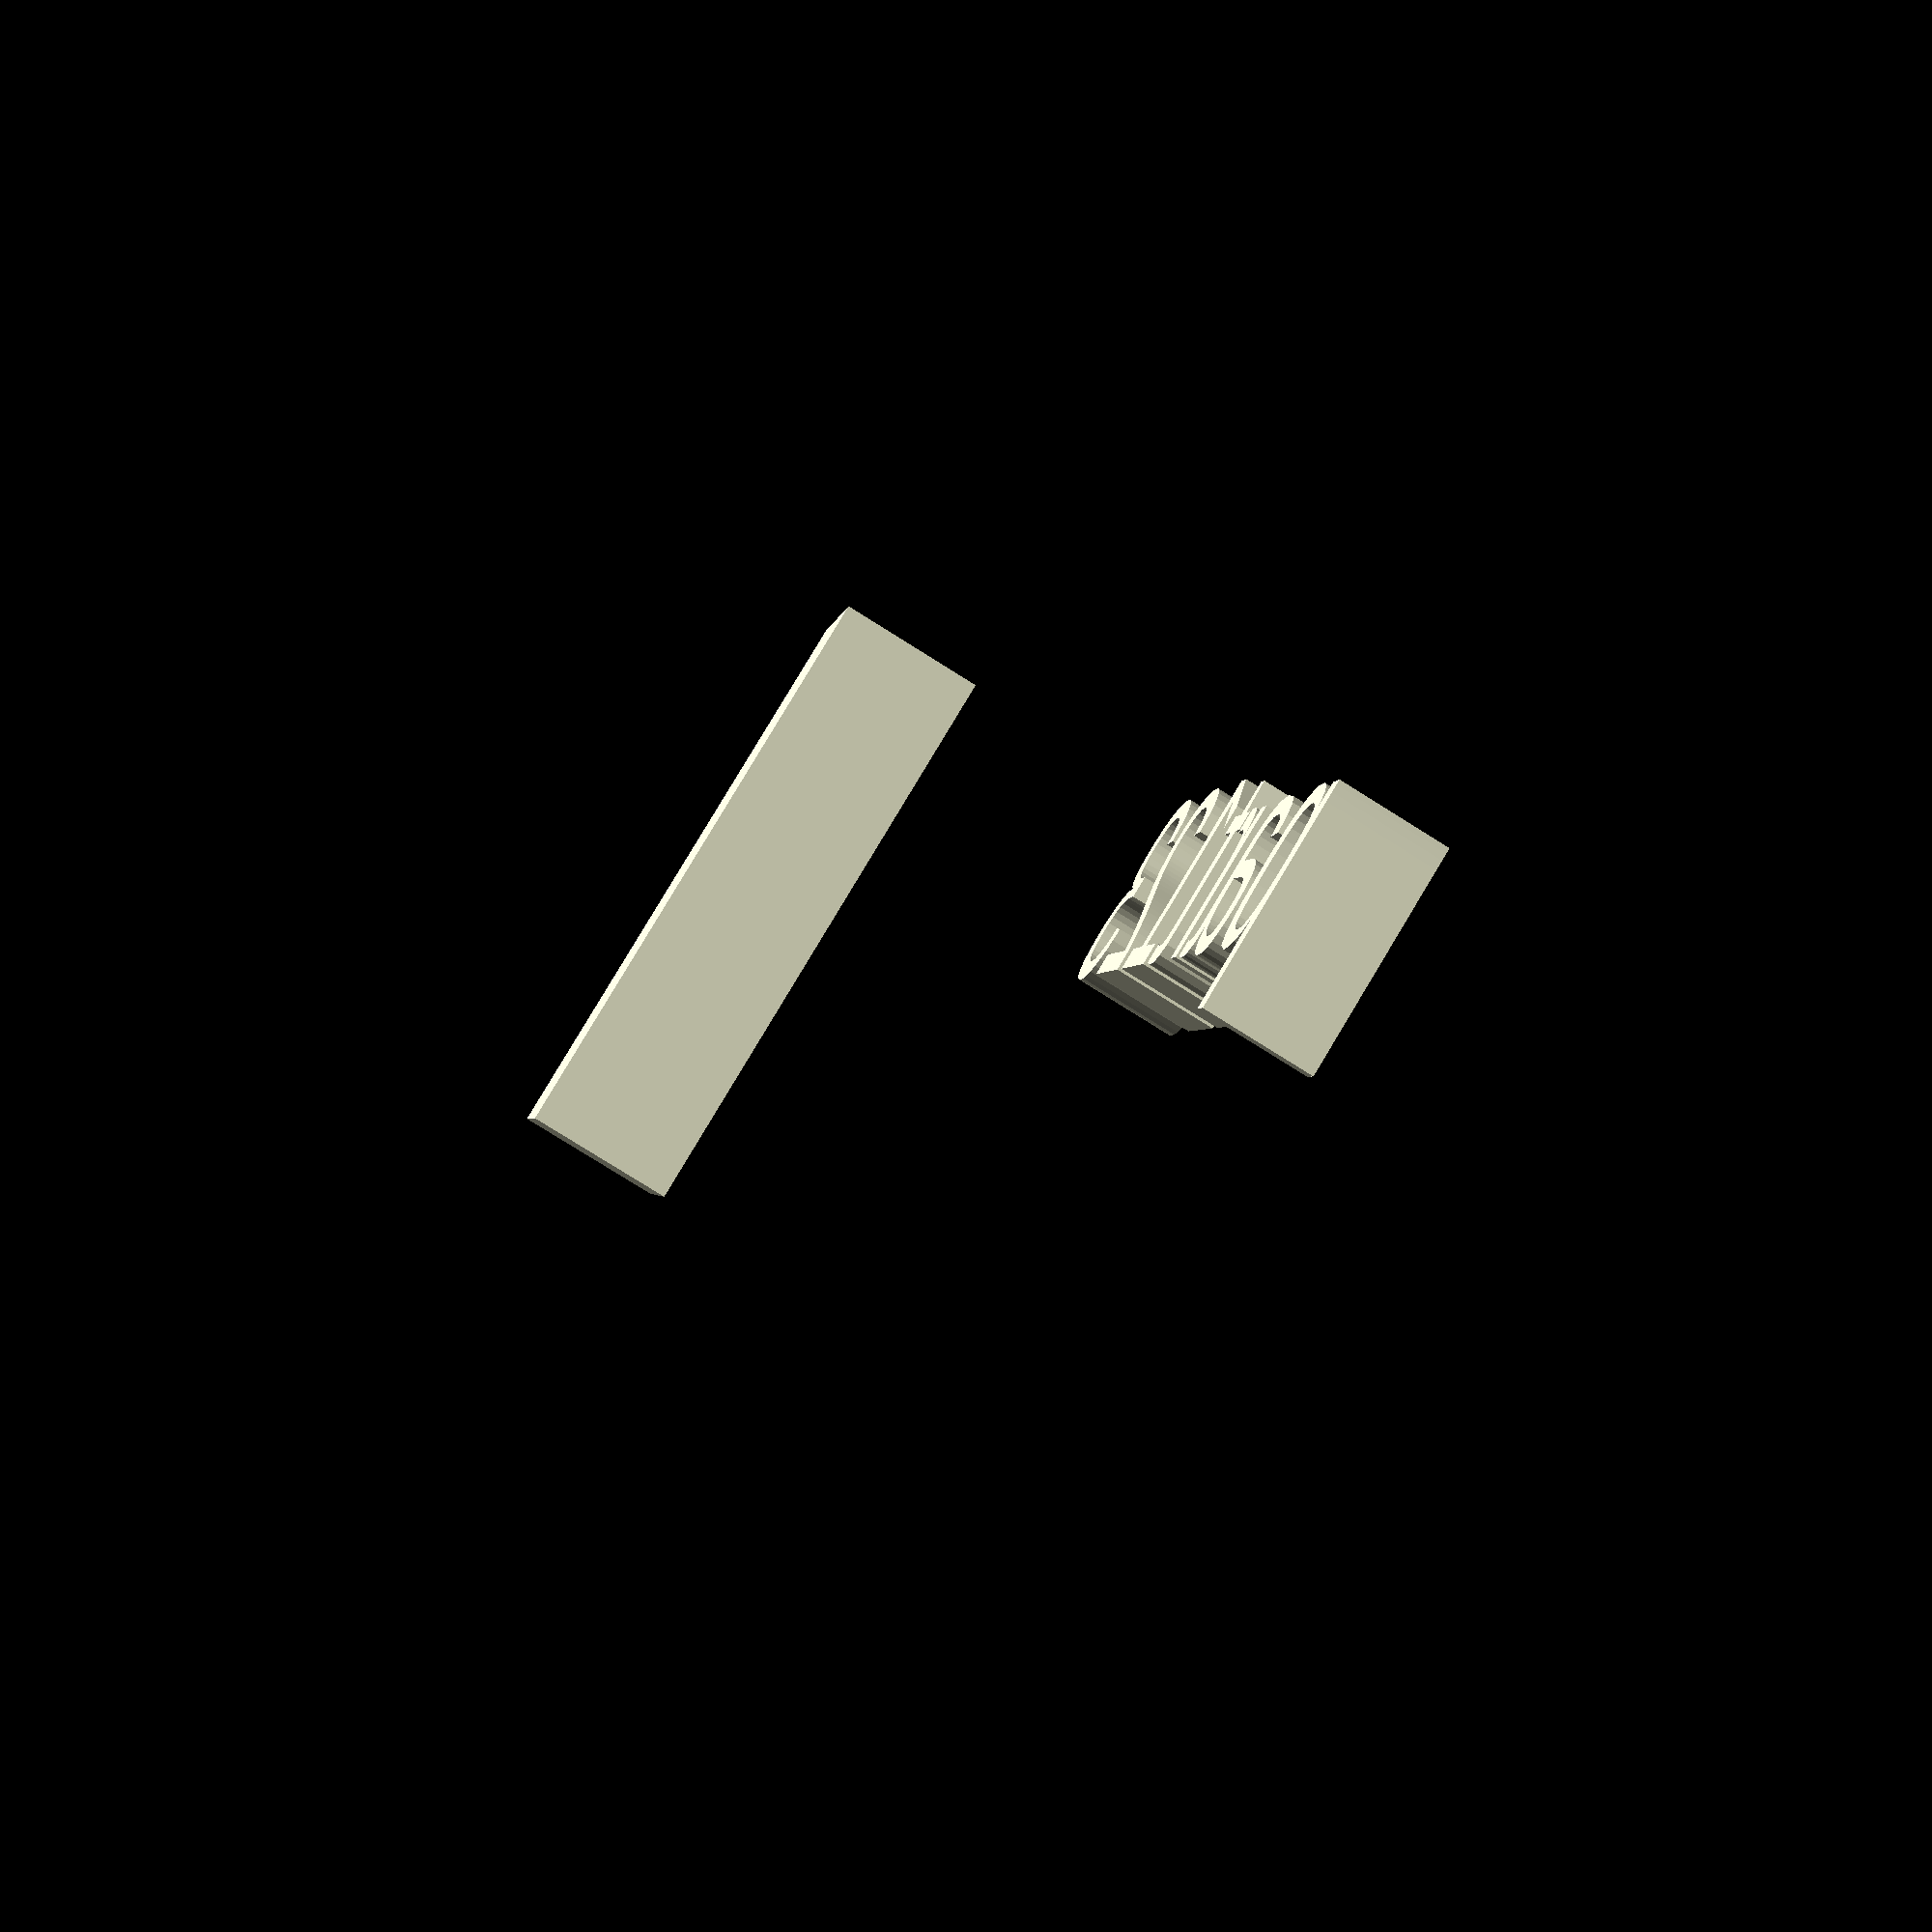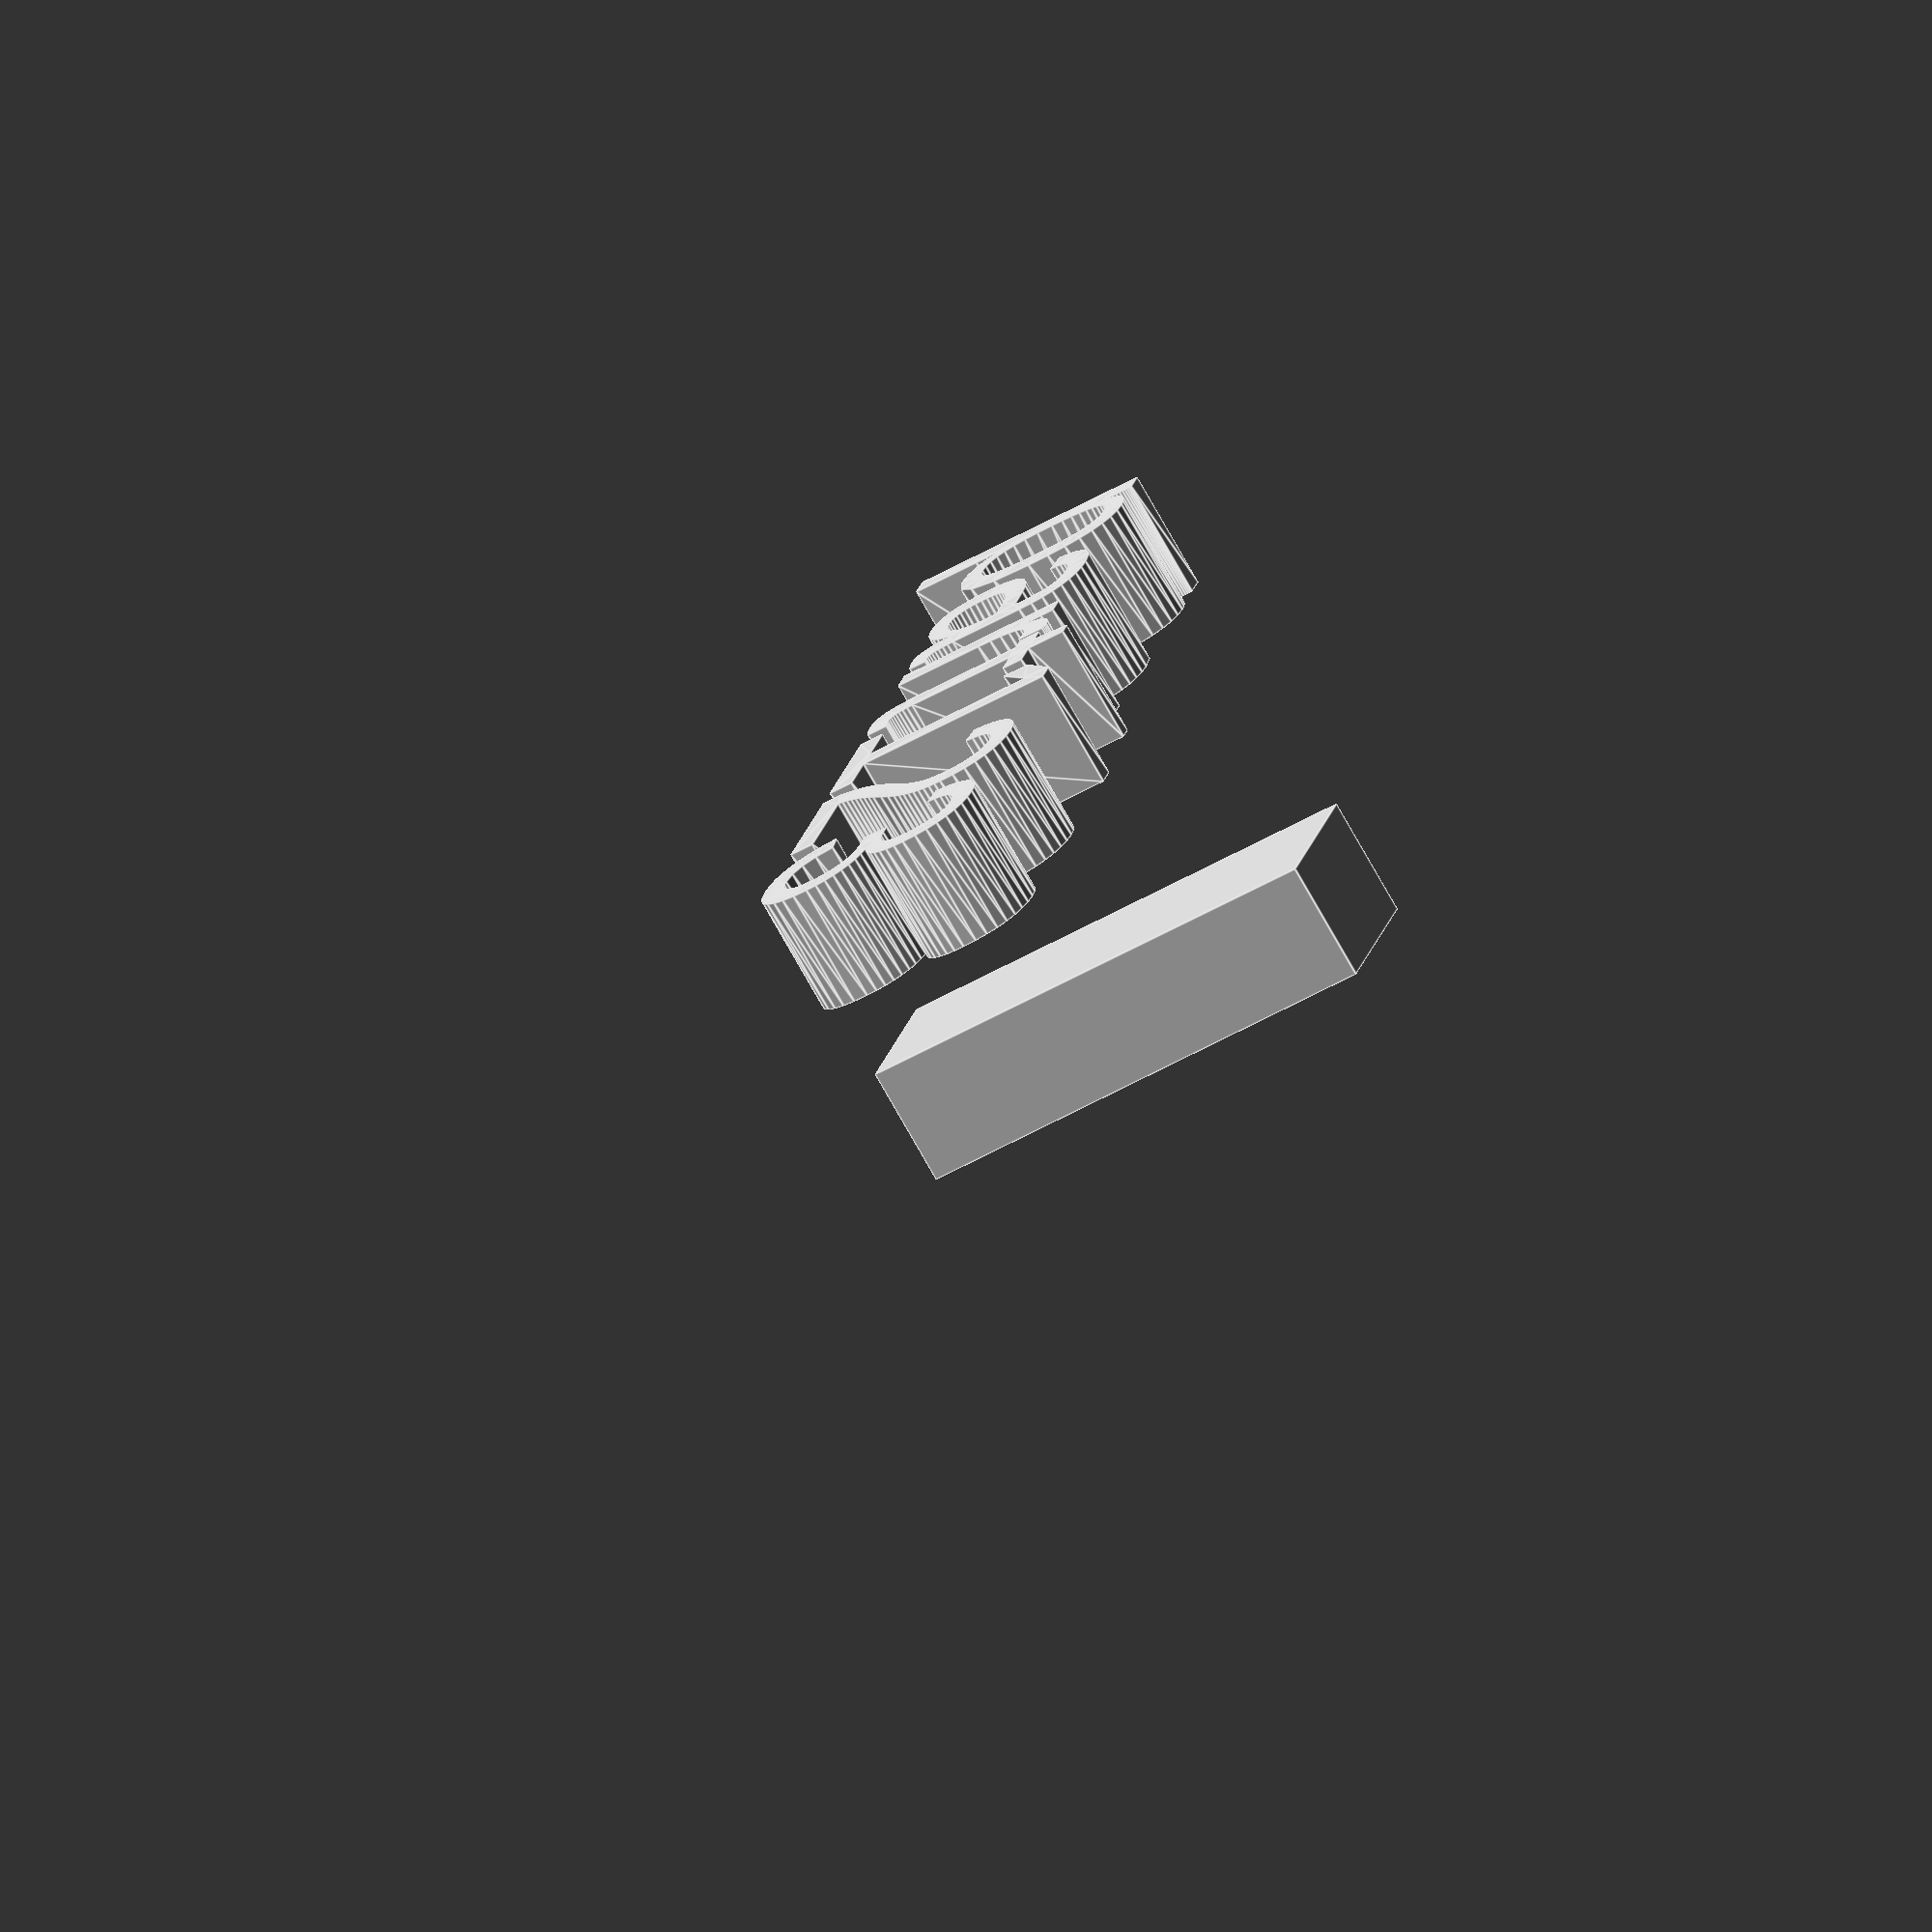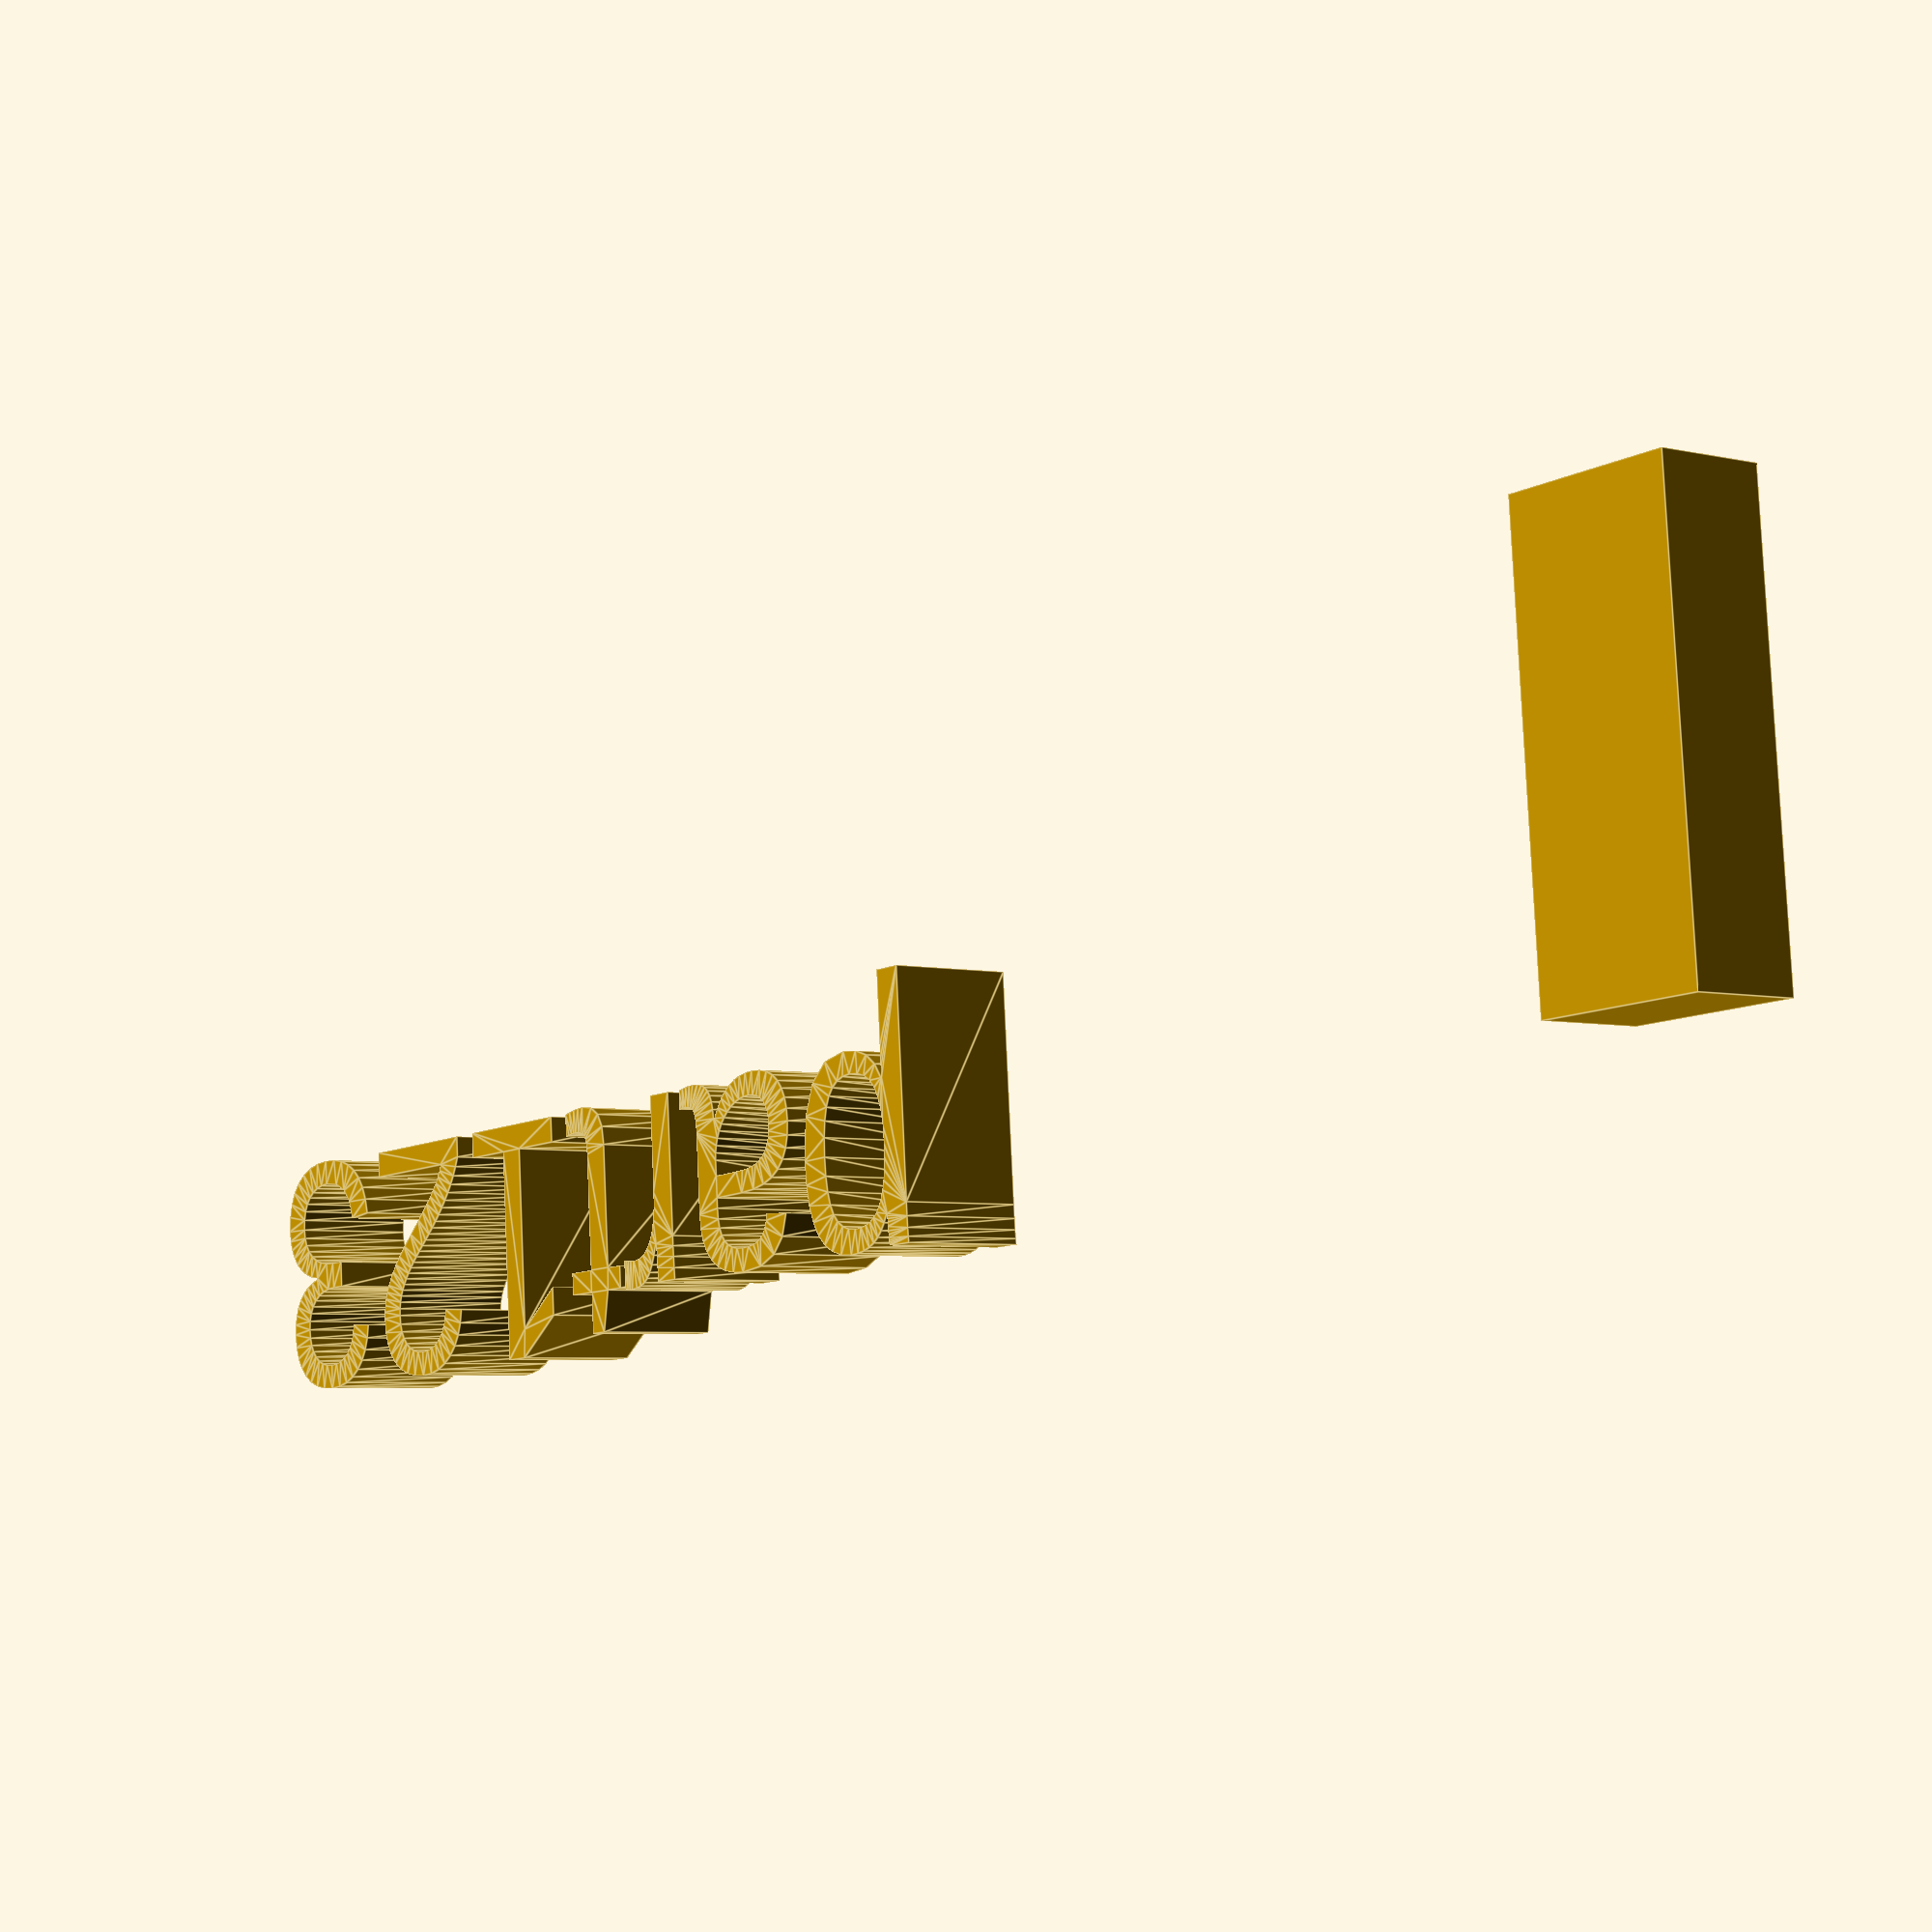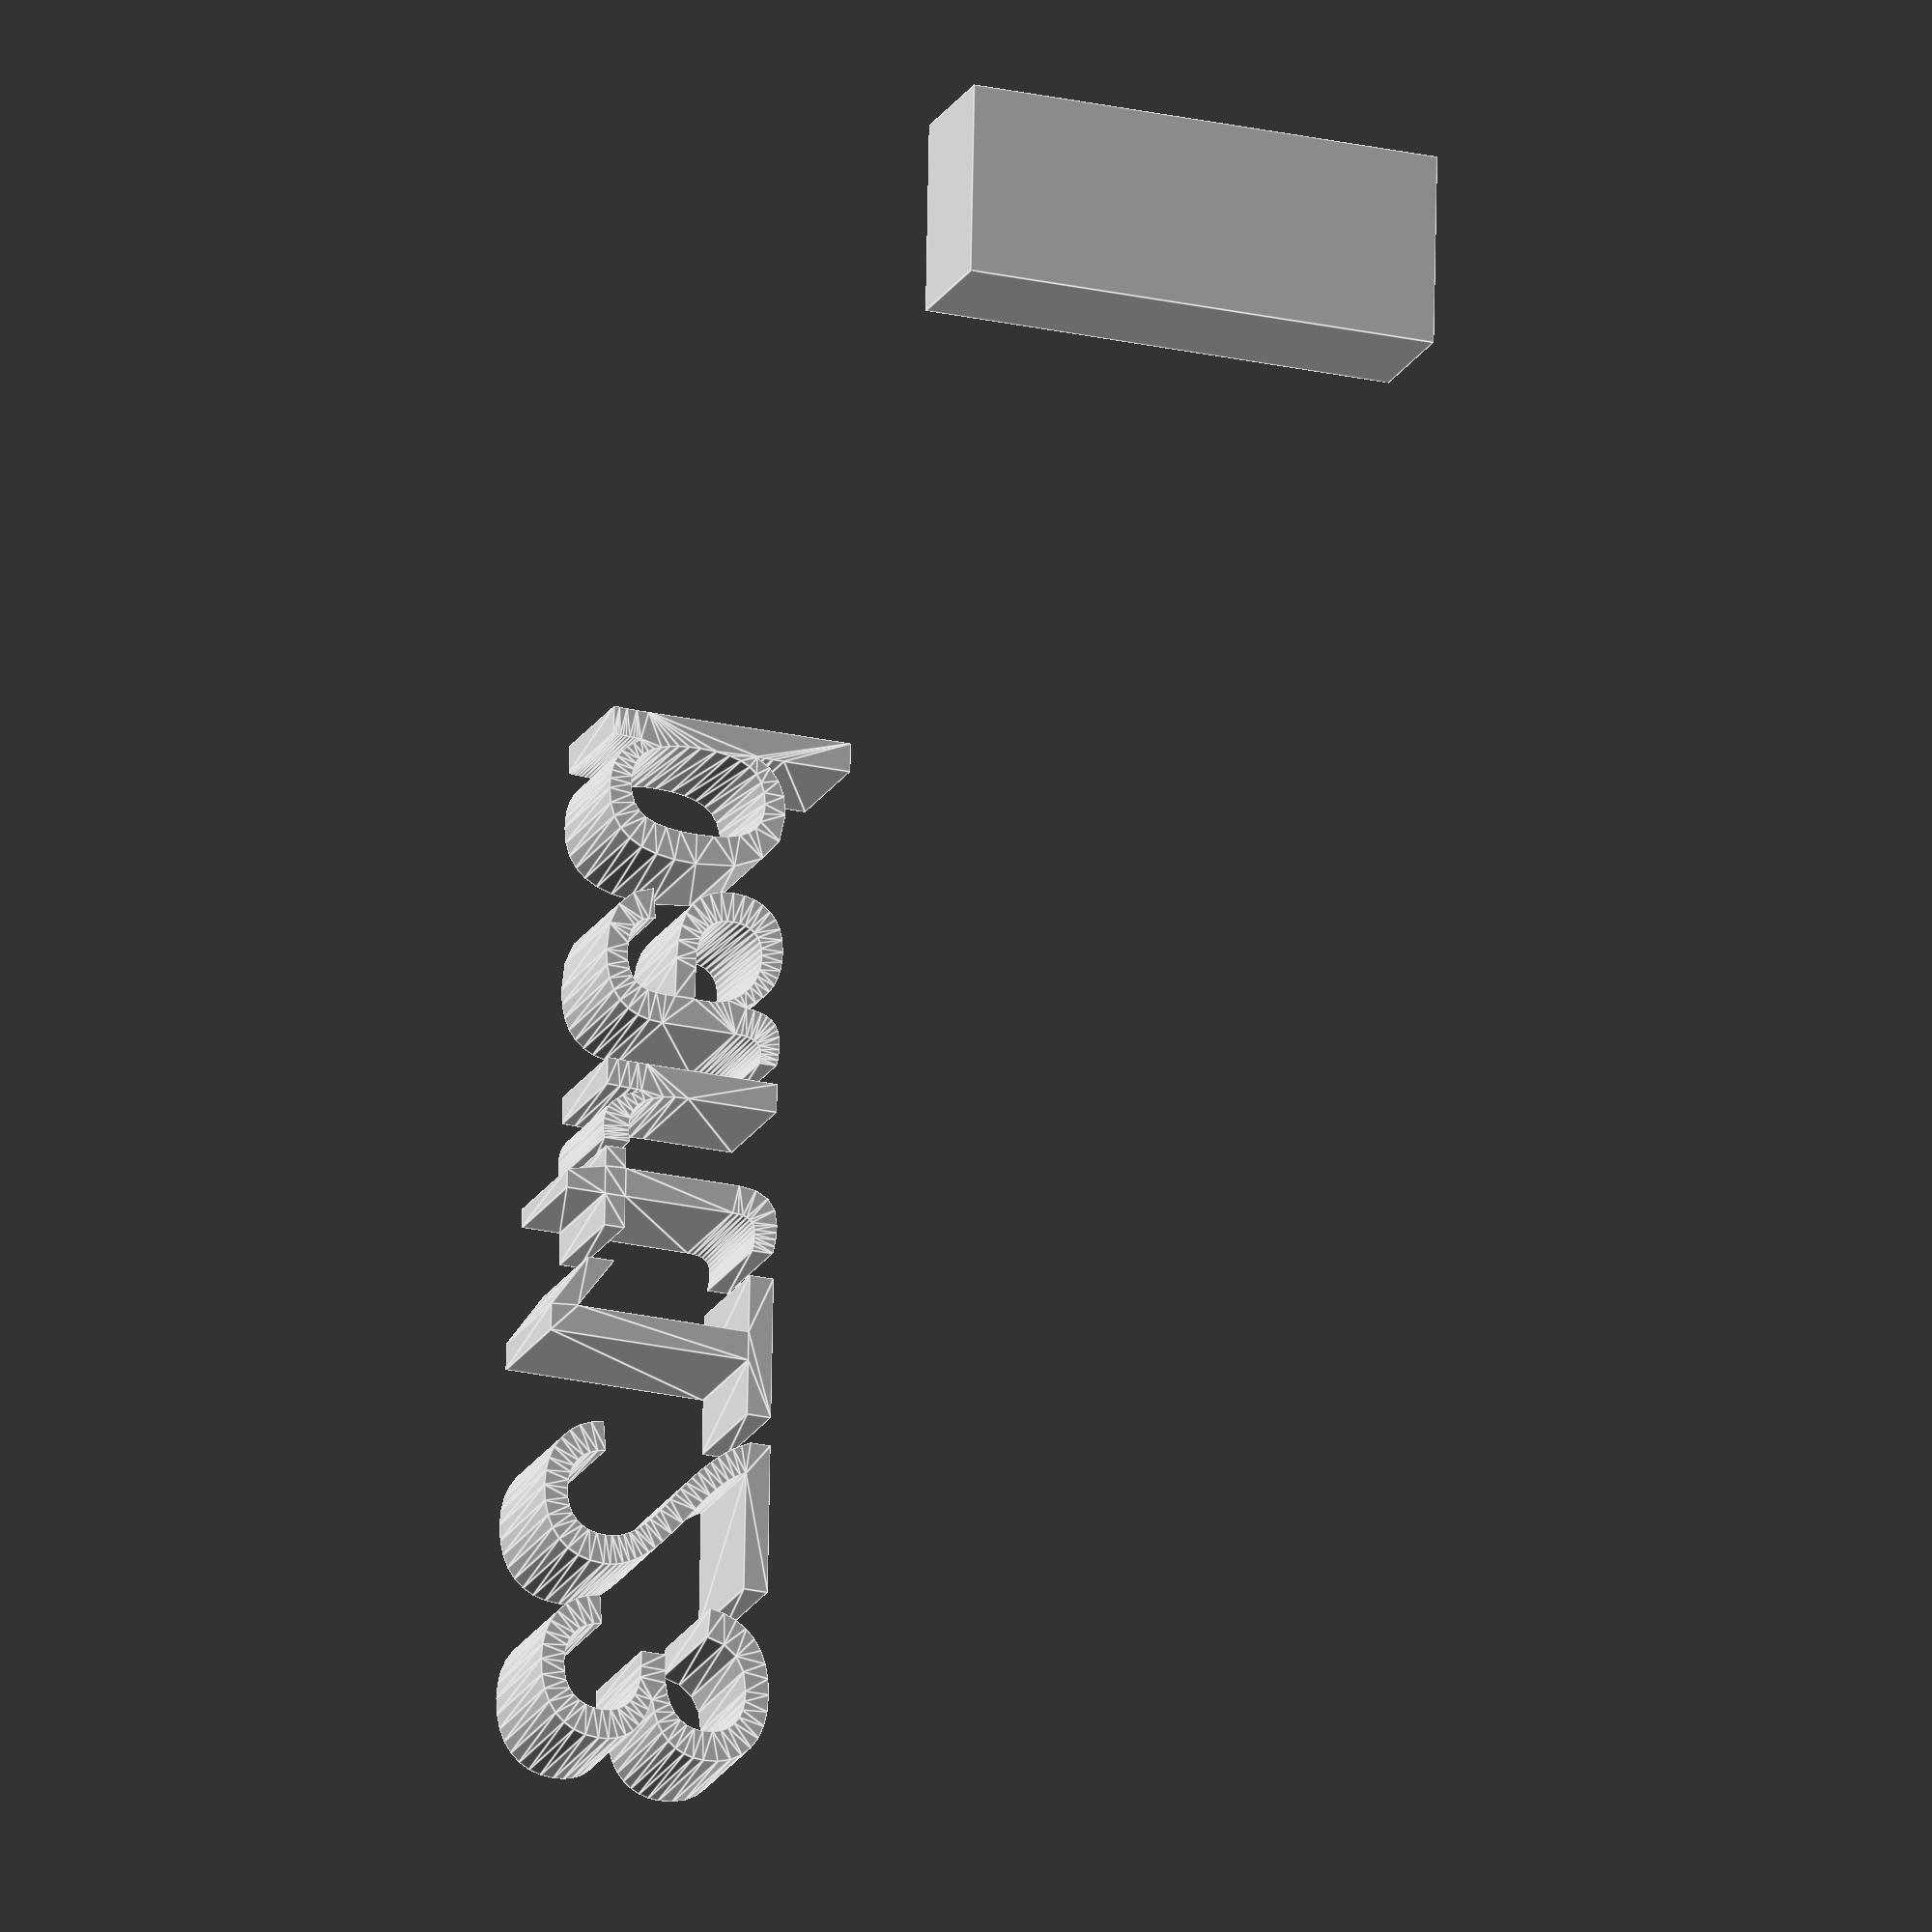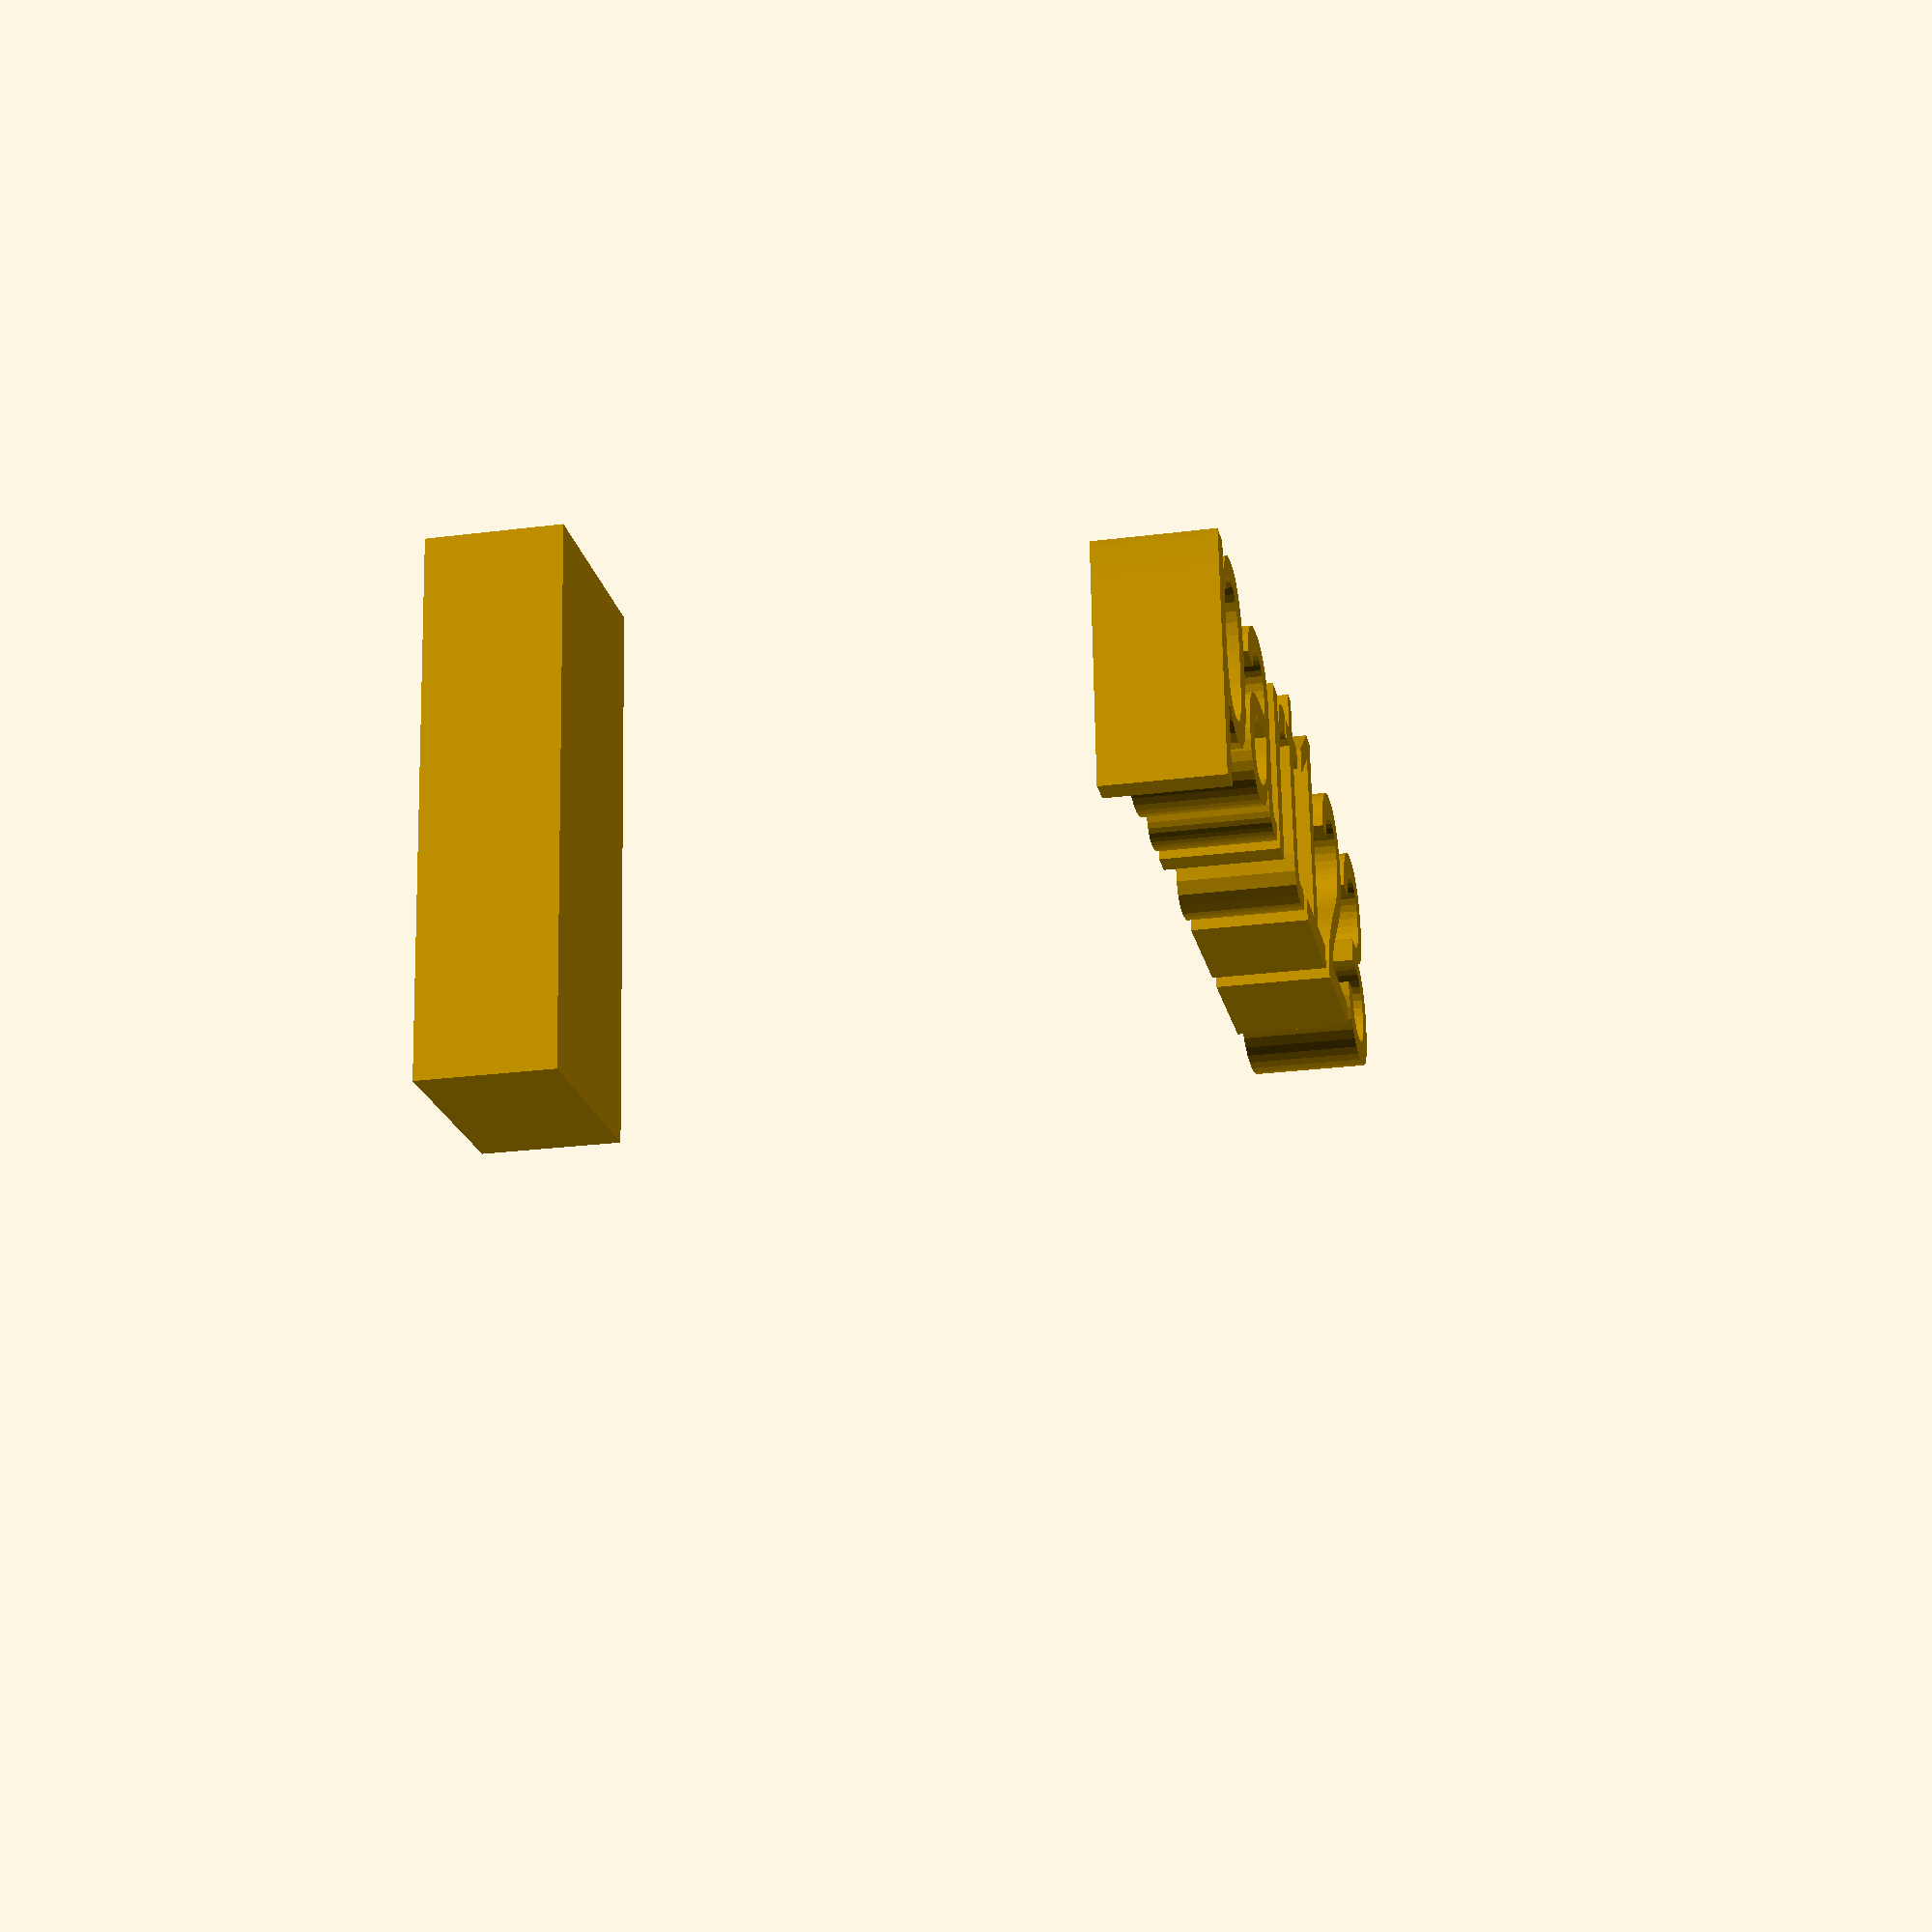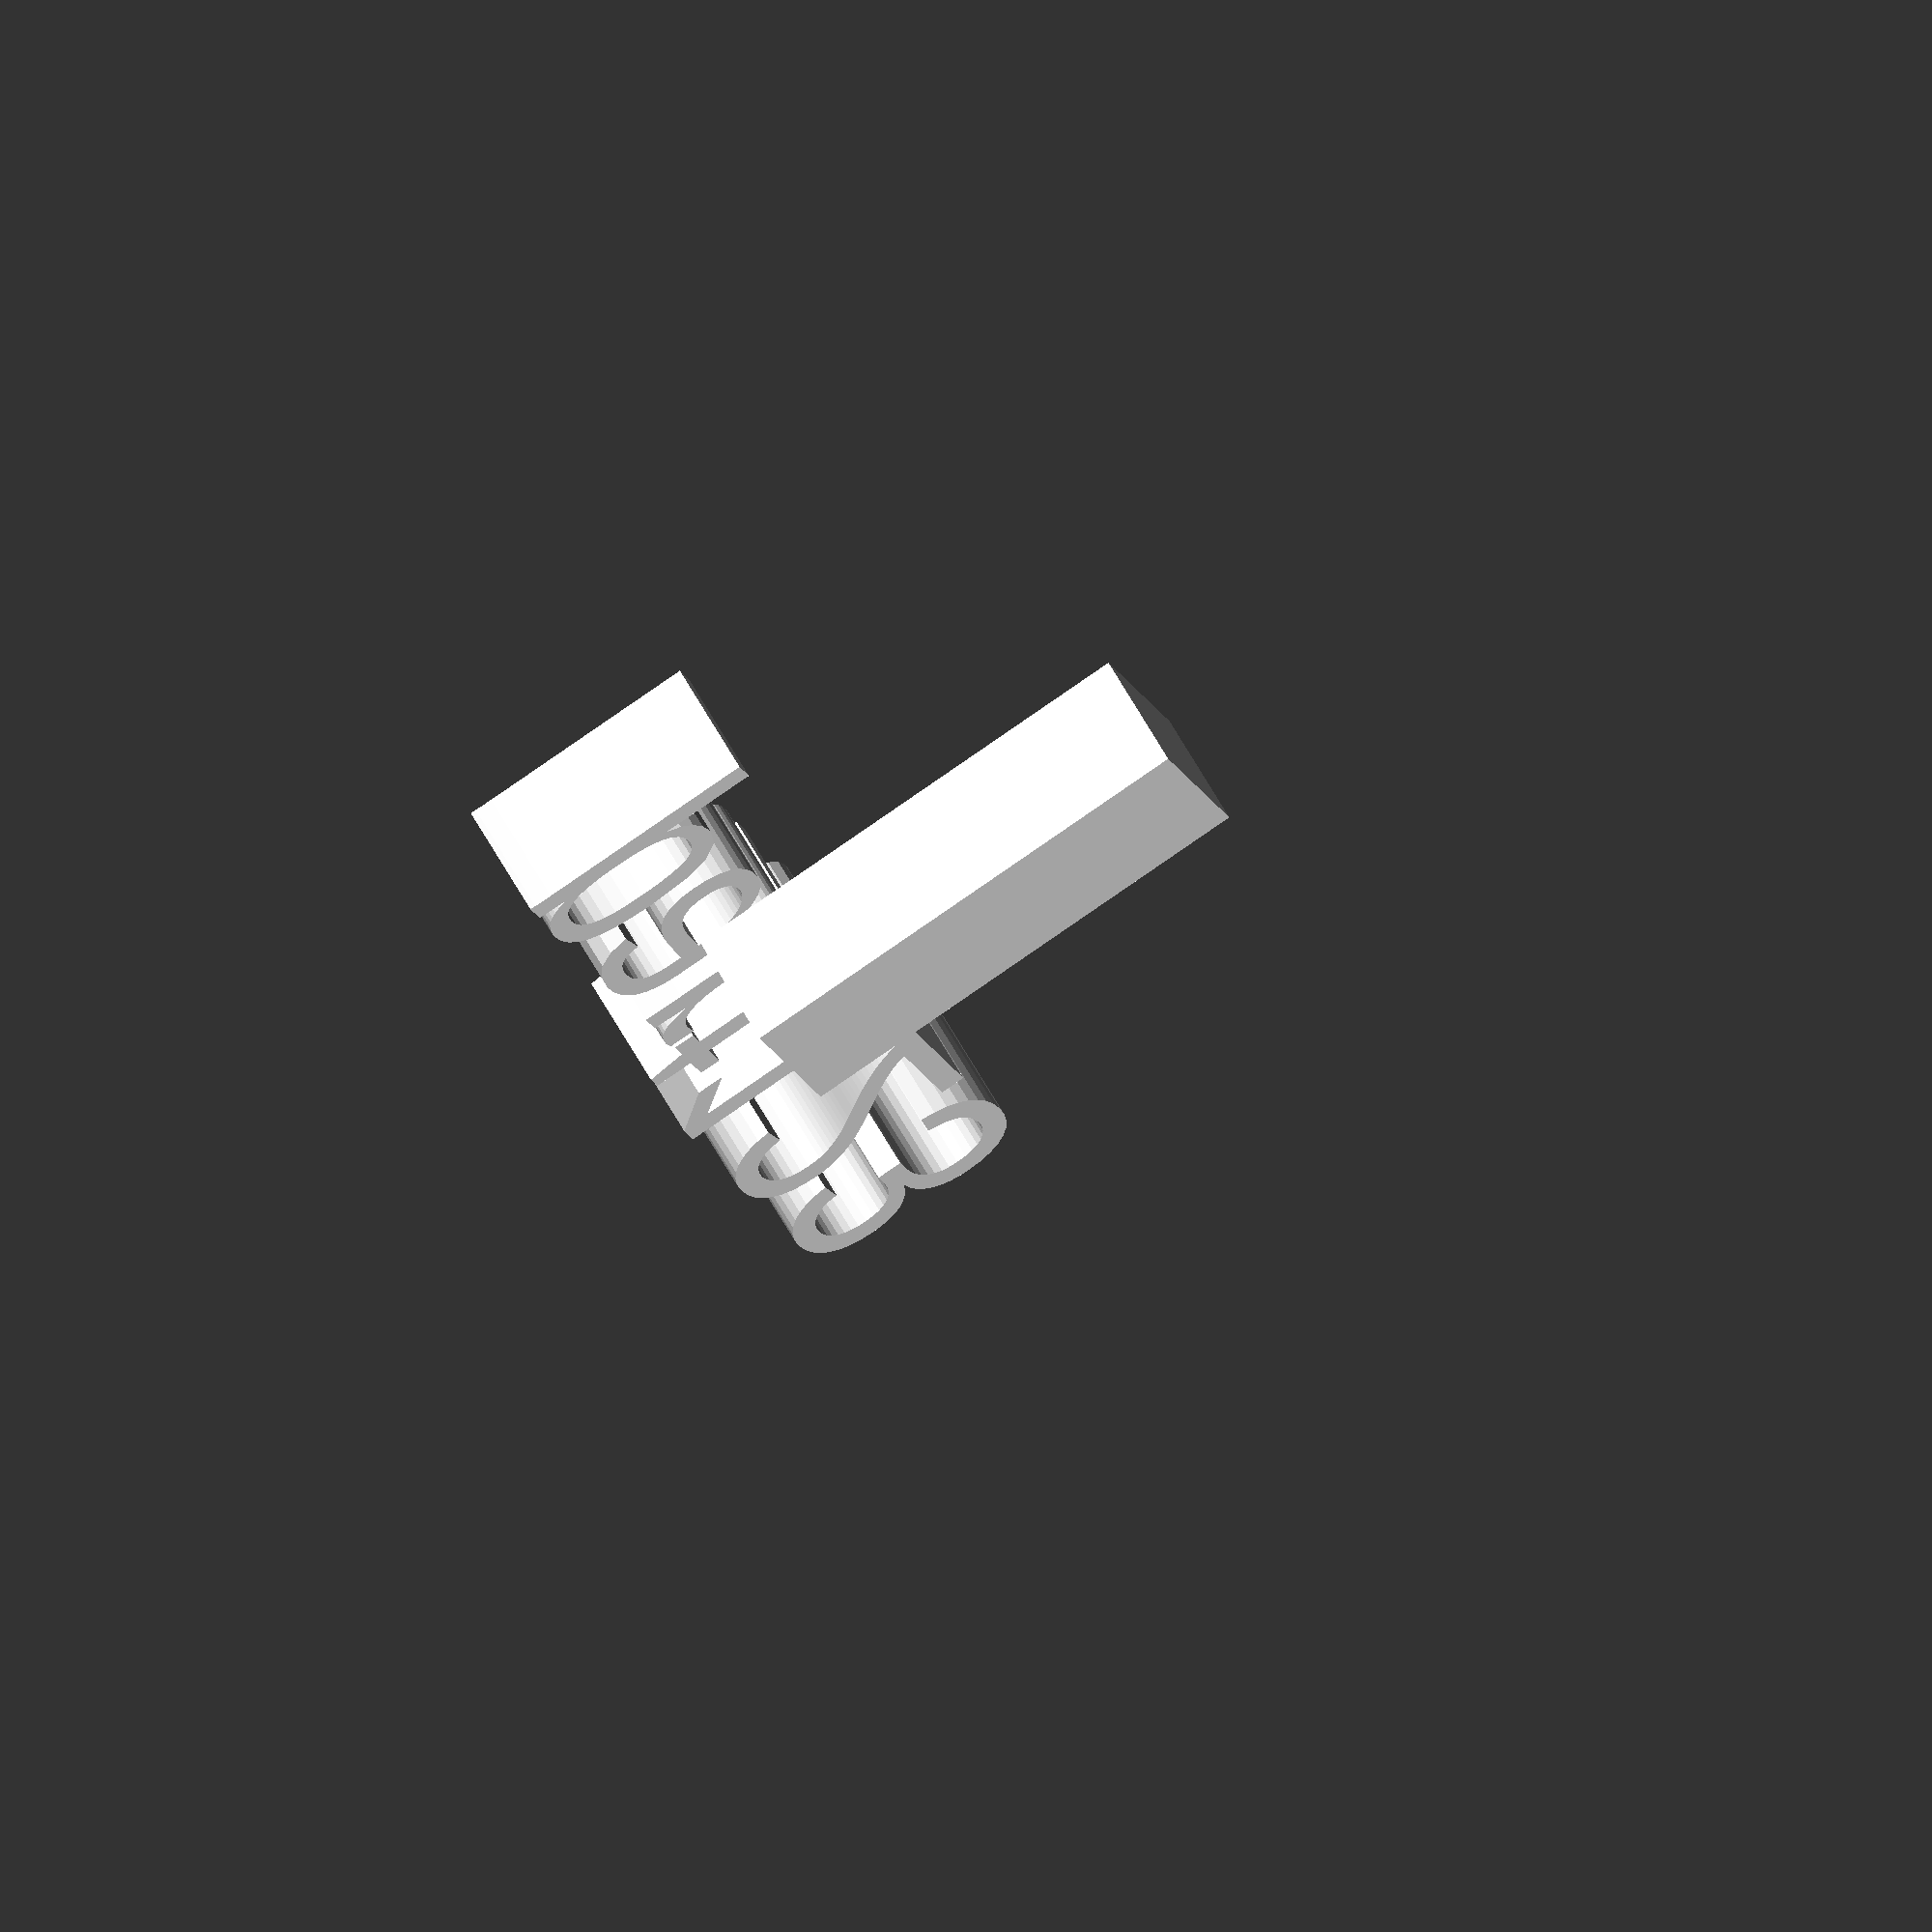
<openscad>
//[CUSTOMIZATION]
// X Dimension
xdim=8;
// Y Dimension
ydim=20;
// Z Dimension
zdim=5;
// Message
txt="part123";
// I love it
boolvar=true;
module __END_CUSTOMIZATIONS () {}
cube([xdim,ydim,zdim]);
translate([20,20,20]) { linear_extrude(5) text(txt, font="Liberation Sans"); }

</openscad>
<views>
elev=260.5 azim=103.4 roll=302.0 proj=p view=wireframe
elev=257.3 azim=283.9 roll=150.5 proj=o view=edges
elev=184.8 azim=355.8 roll=127.7 proj=p view=edges
elev=20.5 azim=88.9 roll=158.7 proj=o view=edges
elev=25.7 azim=354.7 roll=281.5 proj=p view=solid
elev=118.2 azim=290.5 roll=28.7 proj=o view=wireframe
</views>
